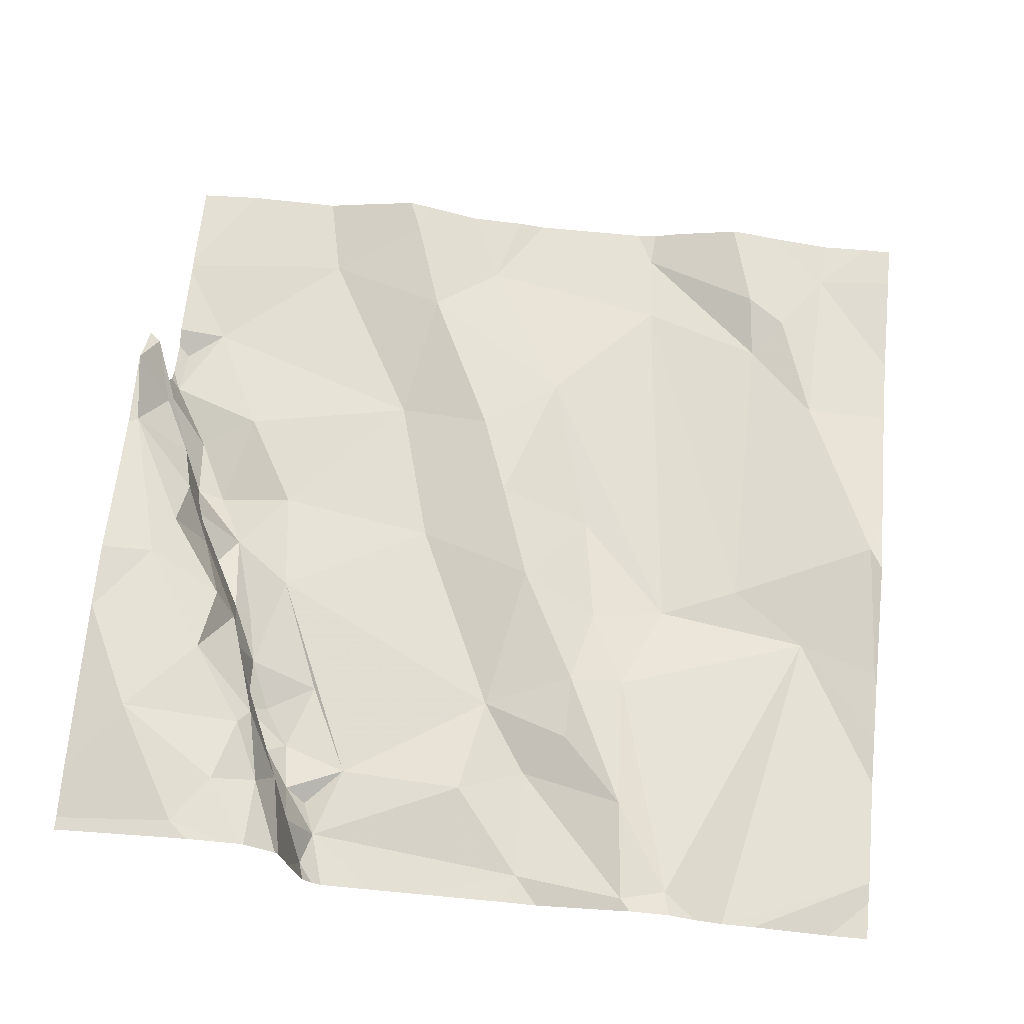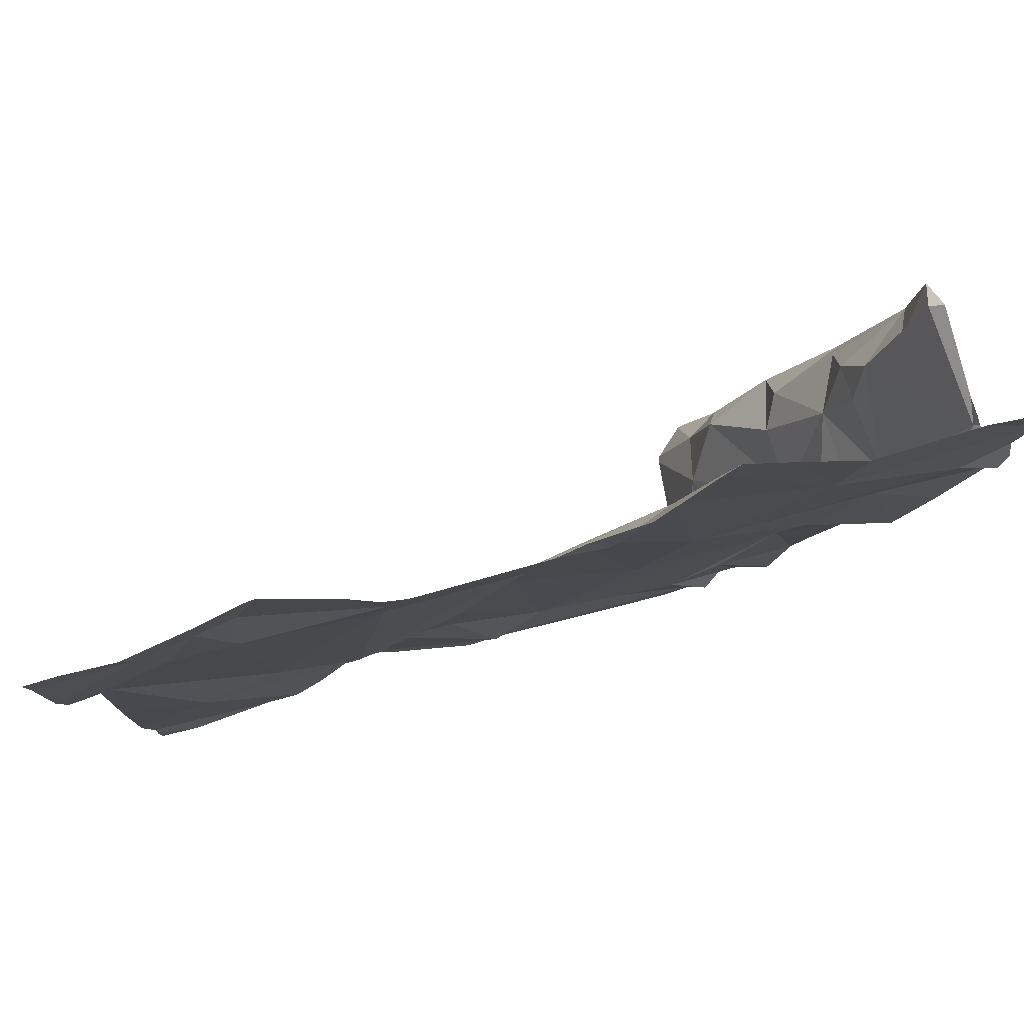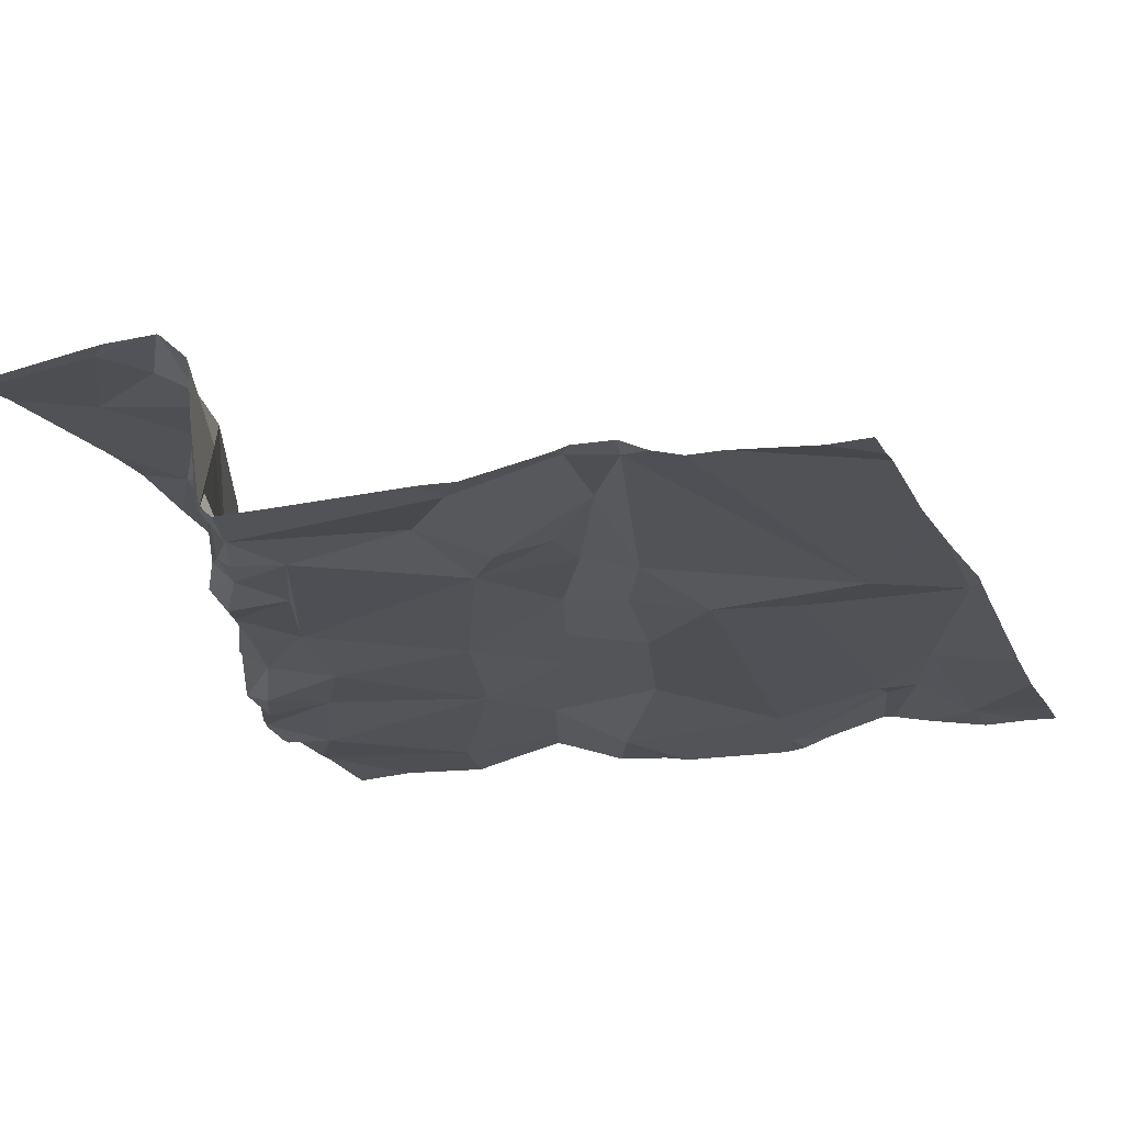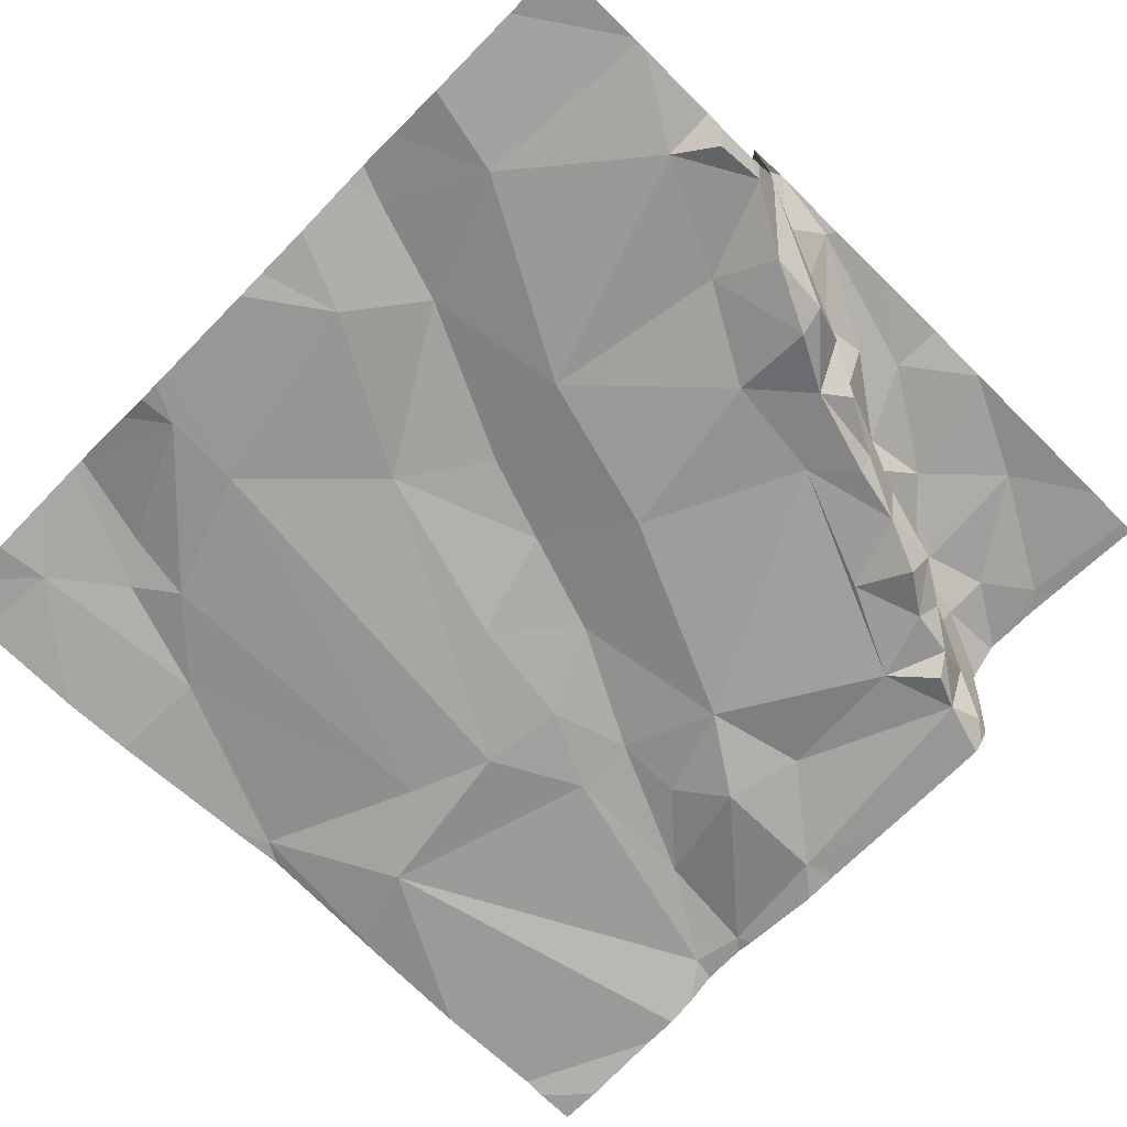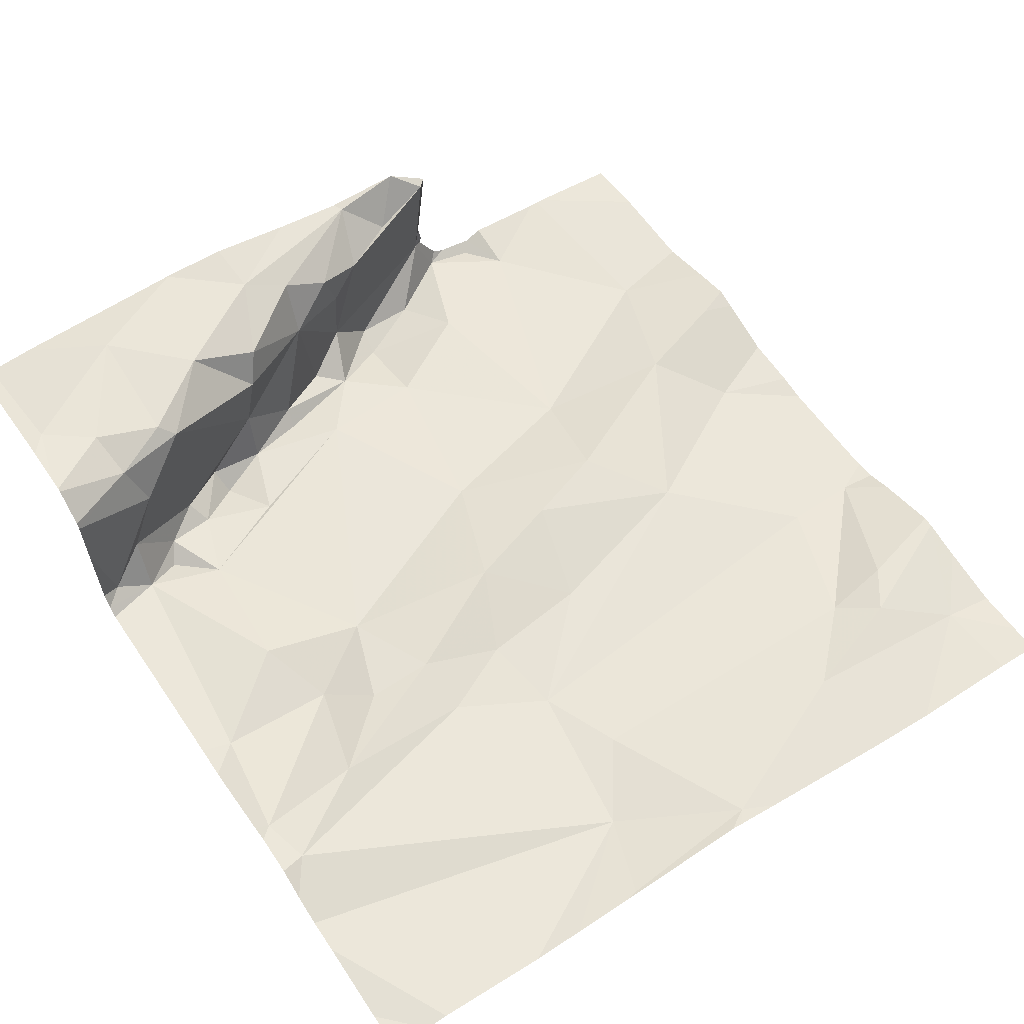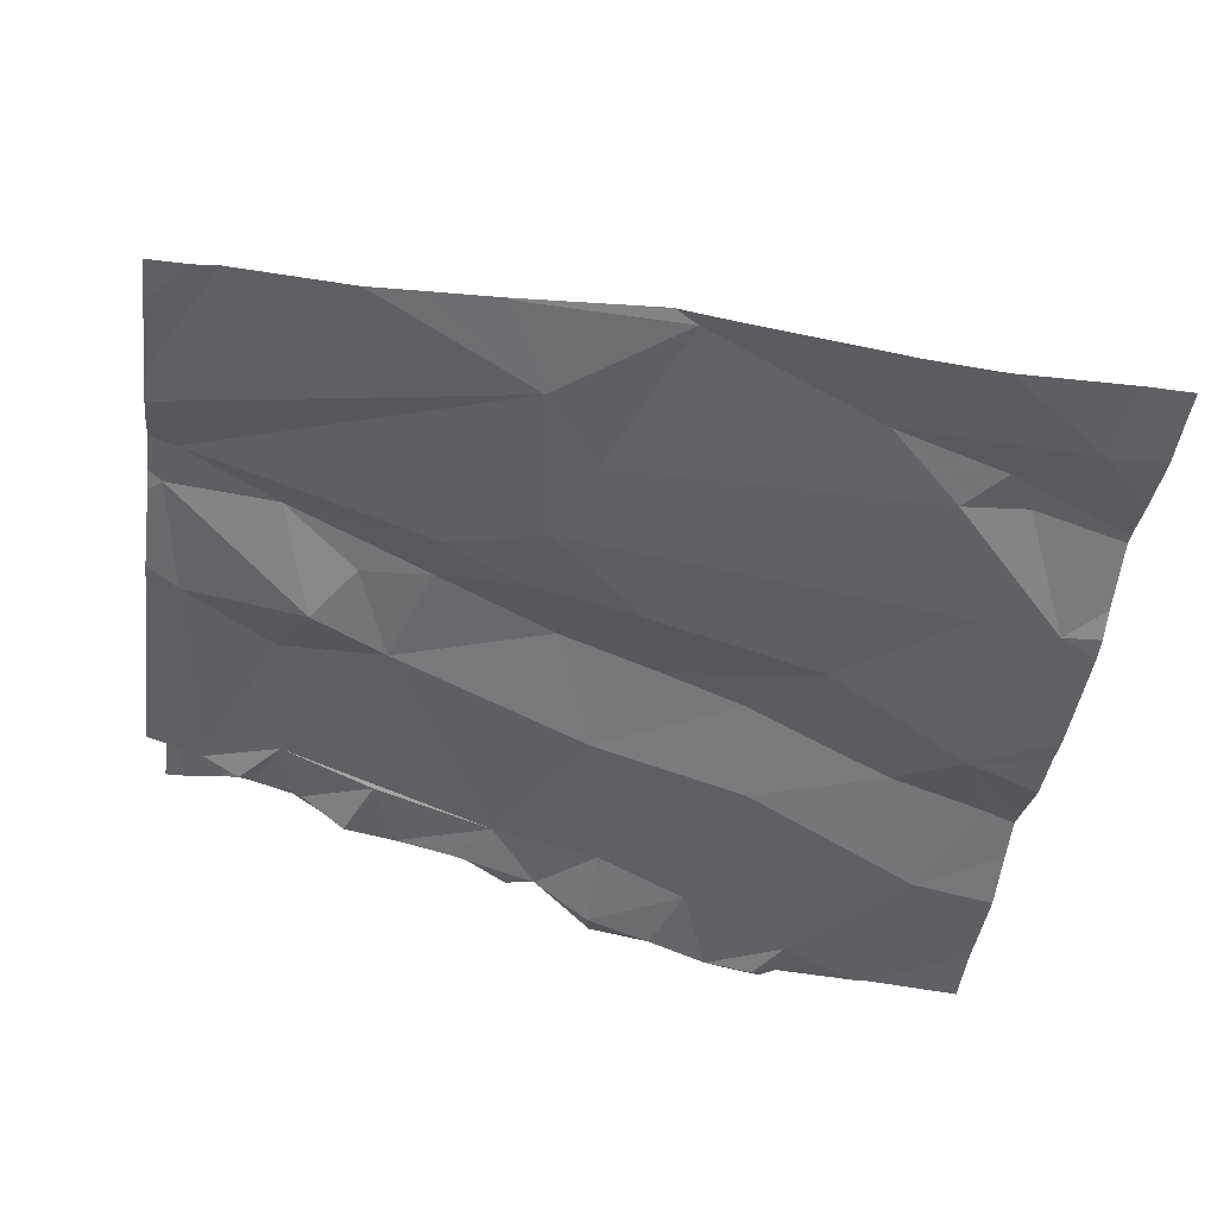
<metadata>
{"format":"obj","ext":"obj","renderer":"f3d","projection":"perspective","resolution":1024,"background":"white","views":[{"elev":69.2,"azim":5.6,"up":"+Z"},{"elev":80.0,"azim":164.6,"up":"+Y"},{"elev":-17.5,"azim":20.8,"up":"+Z"},{"elev":-71.9,"azim":-134.6,"up":"+Z"},{"elev":58.4,"azim":56.2,"up":"+Z"},{"elev":-43.1,"azim":82.5,"up":"+Z"}]}
</metadata>
<code>
v -73.14 302 500.9
v -73.59 301.8 501
v -73.16 302.3 501
v -73.58 301.8 501
v -74.09 302.5 500.9
v -73.14 302.2 501
v -74.08 302.5 500.9
v -73.47 302.8 500.9
v -73.33 302.7 500.9
v -73.54 301.8 501
v -73.82 301.8 501
v -73.57 302 500.9
v -73.65 302 501
v -73.63 302.1 500.9
v -73.32 301.8 501
v -73.78 302.8 500.9
v -73.19 301.8 501
v -73.57 301.9 501
v -73.86 302 501
v -73.89 302 501
v -73.87 302 500.9
v -73.96 302.2 501
v -73.97 302.3 500.9
v -73.94 302.2 500.9
v -73.99 302.2 500.9
v -73.5 302.2 500.9
v -73.53 302.1 501
v -73.6 302.3 501
v -73.24 302.5 500.9
v -73.14 302.2 501
v -73.14 301.9 501
v -73.99 302.2 501.1
v -73.23 302.7 500.9
v -73.39 301.9 501
v -73.45 302 501
v -73.46 302.1 501
v -73.8 302.8 500.9
v -73.65 302.8 500.9
v -73.85 302.8 500.9
v -73.51 302.8 500.9
v -73.23 302.8 500.9
v -73.93 302.1 501
v -74.01 302.3 501.1
v -74.03 302.3 501.1
v -74.02 302.3 501
v -73.82 301.9 501
v -73.83 301.9 501
v -73.85 301.9 501
v -73.49 302.8 500.9
v -73.44 301.9 501
v -73.85 302.1 500.9
v -73.9 302.2 500.9
v -73.8 302 501
v -73.67 302.5 501
v -73.78 302.5 500.9
v -73.75 302.6 500.9
v -73.9 302.1 500.9
v -74.09 302.5 501
v -73.81 301.8 501
v -73.32 302.6 500.9
v -73.46 302.7 500.9
v -73.58 302.5 500.9
v -73.53 302.1 501
v -73.29 302.7 500.9
v -73.9 302.7 500.9
v -73.98 302.5 500.9
v -74.04 302.6 500.9
v -74.04 302.4 500.9
v -74.01 302.3 500.9
v -73.73 302.3 500.9
v -73.92 302.3 500.9
v -73.15 302.2 501
v -73.24 302.2 500.9
v -73.46 302.8 500.9
v -73.84 301.9 500.9
v -73.72 302.8 500.9
v -74.04 302.4 500.9
v -73.53 302.3 500.9
v -73.64 302.4 501
v -73.42 302.2 500.9
v -73.68 302.7 500.9
v -73.33 302.3 500.9
v -73.75 301.8 501
v -73.93 302.1 500.9
v -73.94 302.1 501
v -73.14 302.3 501
v -73.79 302.8 500.9
v -73.68 301.8 501
v -73.86 301.9 501.1
v -73.19 302.8 500.9
v -73.62 302.8 500.9
v -73.89 302 501.1
v -74.08 302.5 501.1
v -73.94 302.1 501.1
v -74.08 302.4 501.1
v -74.01 302.3 501.1
v -74.02 302.2 501.1
v -73.96 302.2 501.1
v -74.06 302.4 501.1
v -73.88 301.9 501.1
v -73.3 302.8 500.9
v -73.96 302.1 501.1
v -73.91 302 501.1
v -73.14 301.9 501
v -74.04 302.2 501.1
v -73.14 302.5 500.9
v -73.14 302.7 500.9
v -74.09 302.1 501.2
v -73.14 302.6 500.9
v -73.14 302.3 501
v -73.35 302.8 500.9
v -73.96 301.9 501.2
v -73.92 301.9 501.2
v -73.14 302.4 501
v -73.43 302.8 500.9
v -74.04 302 501.2
v -73.14 302.4 500.9
v -74.1 302.6 500.9
v -74.1 302.5 500.9
v -74.1 302.5 501
v -74.1 302.5 500.9
v -74.1 302.7 500.9
v -74.1 302.7 500.9
v -74.1 302.6 500.9
v -74.1 302.7 500.9
v -74.1 302.5 501
v -74.1 302.5 501
v -74.1 302.4 501.1
v -74.1 302.4 501.1
v -74.1 302.5 501.1
v -74.1 302.4 501.1
v -74.1 302.1 501.2
v -74.1 302.1 501.2
v -74.1 302.1 501.2
v -74.1 302.1 501.2
v -74.1 301.9 501.1
v -74.1 301.9 501.1
v -73.36 302.8 500.9
v -74.1 302.4 501.1
v -74.1 302.3 501.1
v -74.1 302.2 501.2
v -74.1 302.1 501.2
v -73.14 302.1 500.9
v -73.45 301.8 501
v -73.35 301.8 501
v -73.83 301.8 501
v -73.83 301.8 501.1
v -73.38 301.8 501
v -73.43 301.8 501
v -73.84 301.8 501.1
v -73.84 301.8 501.1
v -73.88 301.8 501.2
v -73.14 301.8 501
v -73.9 301.8 501.2
v -73.88 301.8 501.2
v -73.94 301.8 501.2
v -73.97 301.8 501.2
v -73.28 301.8 501
v -73.26 301.8 501
v -74.09 301.8 501.1
v -74.1 301.8 501.1
v -73.92 302.8 500.9
v -73.14 302.8 500.9
v -73.18 302.8 500.9
v -74.02 302.8 500.9
v -74.02 302.8 500.9
v -74.1 302.8 500.9
f 146 47 147
f 5 7 118
f 8 9 138
f 13 12 14
f 12 13 18
f 20 19 21
f 23 22 24
f 23 25 22
f 27 26 28
f 29 3 117
f 32 22 25
f 145 34 148
f 35 34 36
f 167 125 166
f 166 125 165
f 20 21 42
f 44 43 45
f 47 46 48
f 46 47 11
f 50 35 12
f 52 51 53
f 55 54 56
f 42 21 57
f 58 44 45
f 27 36 26
f 32 25 45
f 61 60 8
f 54 62 56
f 27 14 63
f 64 9 60
f 55 56 65
f 67 66 55
f 165 122 162
f 14 27 28
f 68 45 23
f 25 23 45
f 69 68 23
f 52 23 24
f 52 70 71
f 73 72 3
f 75 53 19
f 18 50 12
f 12 35 63
f 53 21 19
f 53 46 13
f 18 13 46
f 88 46 83
f 35 27 63
f 31 73 15
f 46 53 75
f 46 19 48
f 46 75 19
f 50 18 10
f 144 50 10
f 58 45 68
f 77 66 5
f 67 55 65
f 28 26 78
f 79 70 28
f 55 71 70
f 15 34 145
f 36 73 80
f 81 56 62
f 60 61 82
f 111 33 101
f 62 54 79
f 15 73 34
f 73 36 34
f 82 73 3
f 86 72 6
f 30 73 143
f 85 84 22
f 24 22 84
f 79 78 62
f 36 80 26
f 82 80 73
f 79 28 78
f 24 84 52
f 28 70 14
f 52 71 23
f 69 71 66
f 23 71 69
f 66 71 55
f 51 84 57
f 54 55 70
f 14 52 53
f 14 70 52
f 12 63 14
f 77 58 68
f 5 58 77
f 66 77 69
f 120 5 121
f 149 50 144
f 67 65 122
f 65 87 37
f 60 82 29
f 80 61 62
f 9 8 60
f 3 29 82
f 33 29 106
f 29 33 64
f 29 64 60
f 91 61 40
f 40 8 49
f 82 61 80
f 16 81 76
f 83 46 59
f 81 87 56
f 164 33 163
f 66 67 5
f 68 69 77
f 79 54 70
f 80 78 26
f 118 67 124
f 67 7 5
f 36 27 35
f 138 64 111
f 14 53 13
f 57 84 42
f 21 51 57
f 53 51 21
f 52 84 51
f 80 62 78
f 125 122 165
f 62 61 81
f 148 34 50
f 56 87 65
f 50 34 35
f 47 48 89
f 48 19 20
f 162 65 39
f 89 48 20
f 38 81 91
f 147 47 89
f 92 89 85
f 45 43 32
f 58 93 44
f 89 20 85
f 148 50 149
f 76 81 38
f 42 84 85
f 42 85 20
f 22 32 85
f 94 85 32
f 96 95 97
f 97 98 32
f 44 99 95
f 150 100 151
f 16 87 81
f 89 92 100
f 102 92 94
f 147 89 150
f 92 103 100
f 99 93 128
f 105 98 97
f 96 43 44
f 93 58 126
f 99 44 93
f 98 94 32
f 102 94 98
f 85 94 92
f 95 96 44
f 95 99 129
f 32 96 97
f 96 32 43
f 33 107 163
f 49 8 74
f 113 112 154
f 98 105 102
f 112 116 136
f 113 100 103
f 105 97 95
f 112 113 116
f 152 113 155
f 40 61 8
f 113 103 116
f 157 137 160
f 102 103 92
f 102 105 108
f 105 95 139
f 17 104 159
f 143 73 1
f 103 102 116
f 135 105 141
f 108 116 102
f 136 108 142
f 30 72 73
f 118 7 67
f 119 5 118
f 120 58 5
f 91 81 61
f 6 72 30
f 121 5 119
f 86 3 72
f 122 65 162
f 123 67 122
f 59 46 11
f 124 67 123
f 11 47 146
f 1 73 31
f 104 31 158
f 126 58 127
f 88 18 46
f 127 58 120
f 41 33 90
f 128 93 130
f 129 99 128
f 109 33 106
f 130 93 126
f 131 95 129
f 39 65 37
f 132 108 133
f 2 18 88
f 107 33 109
f 133 108 134
f 4 18 2
f 134 108 135
f 106 29 117
f 135 108 105
f 117 3 114
f 136 116 108
f 137 112 136
f 37 87 16
f 110 3 86
f 139 95 131
f 140 105 139
f 141 105 140
f 10 18 4
f 142 108 132
f 114 3 110
f 150 89 100
f 90 33 164
f 101 33 41
f 151 100 152
f 152 100 113
f 153 104 17
f 154 112 156
f 155 113 154
f 111 64 33
f 156 112 157
f 157 112 137
f 74 8 115
f 158 31 15
f 115 8 138
f 159 104 158
f 138 9 64
f 160 137 161

</code>
